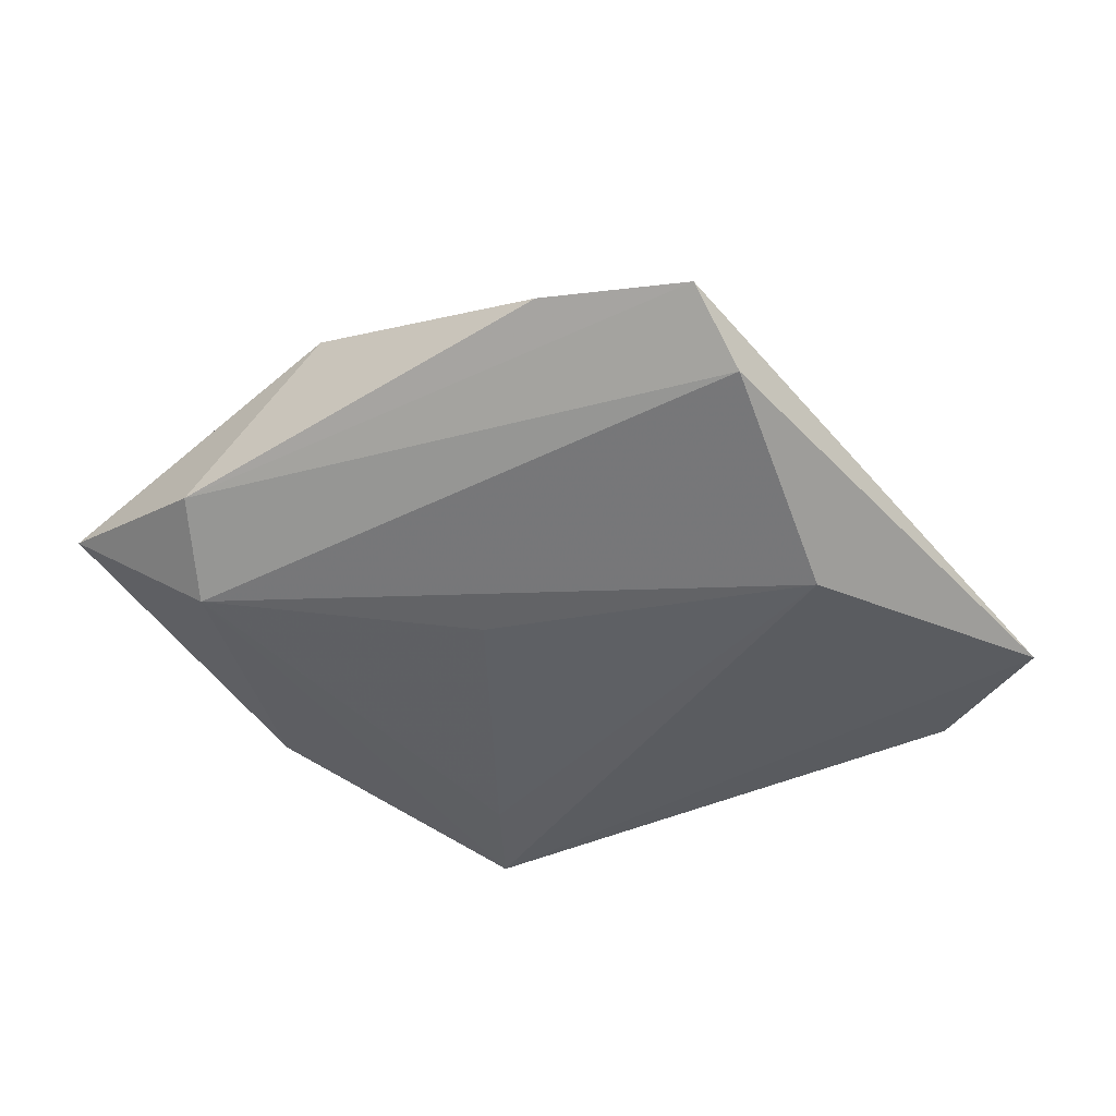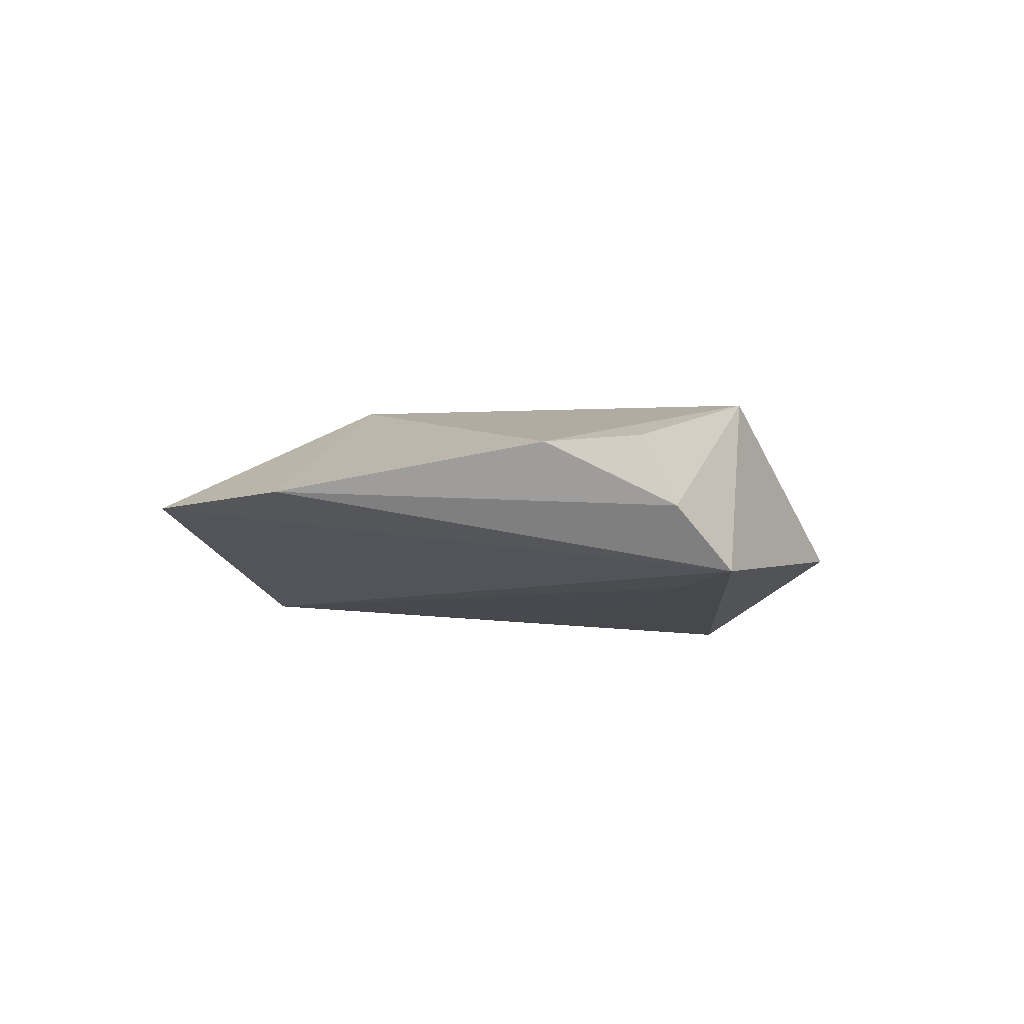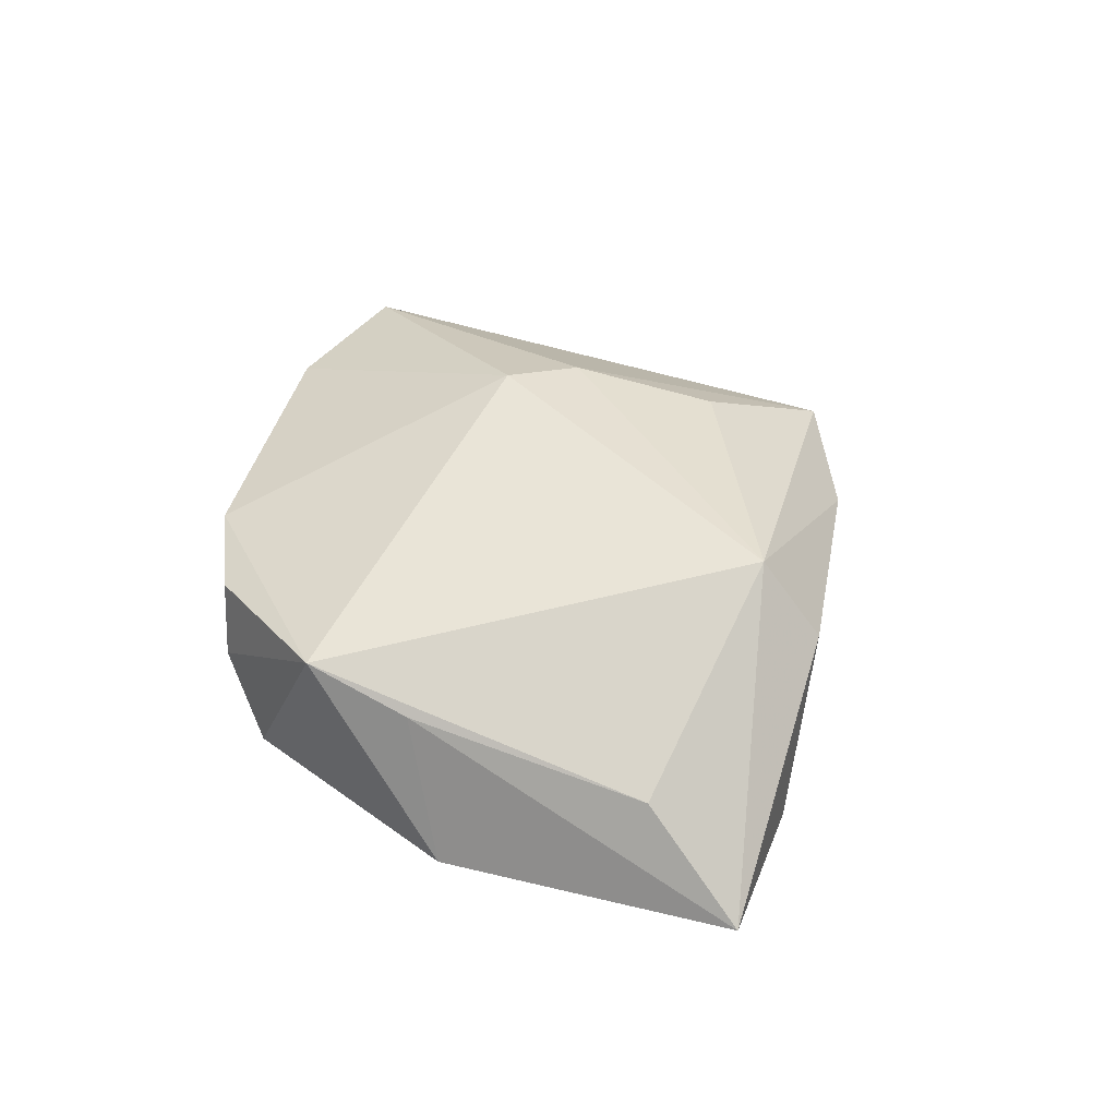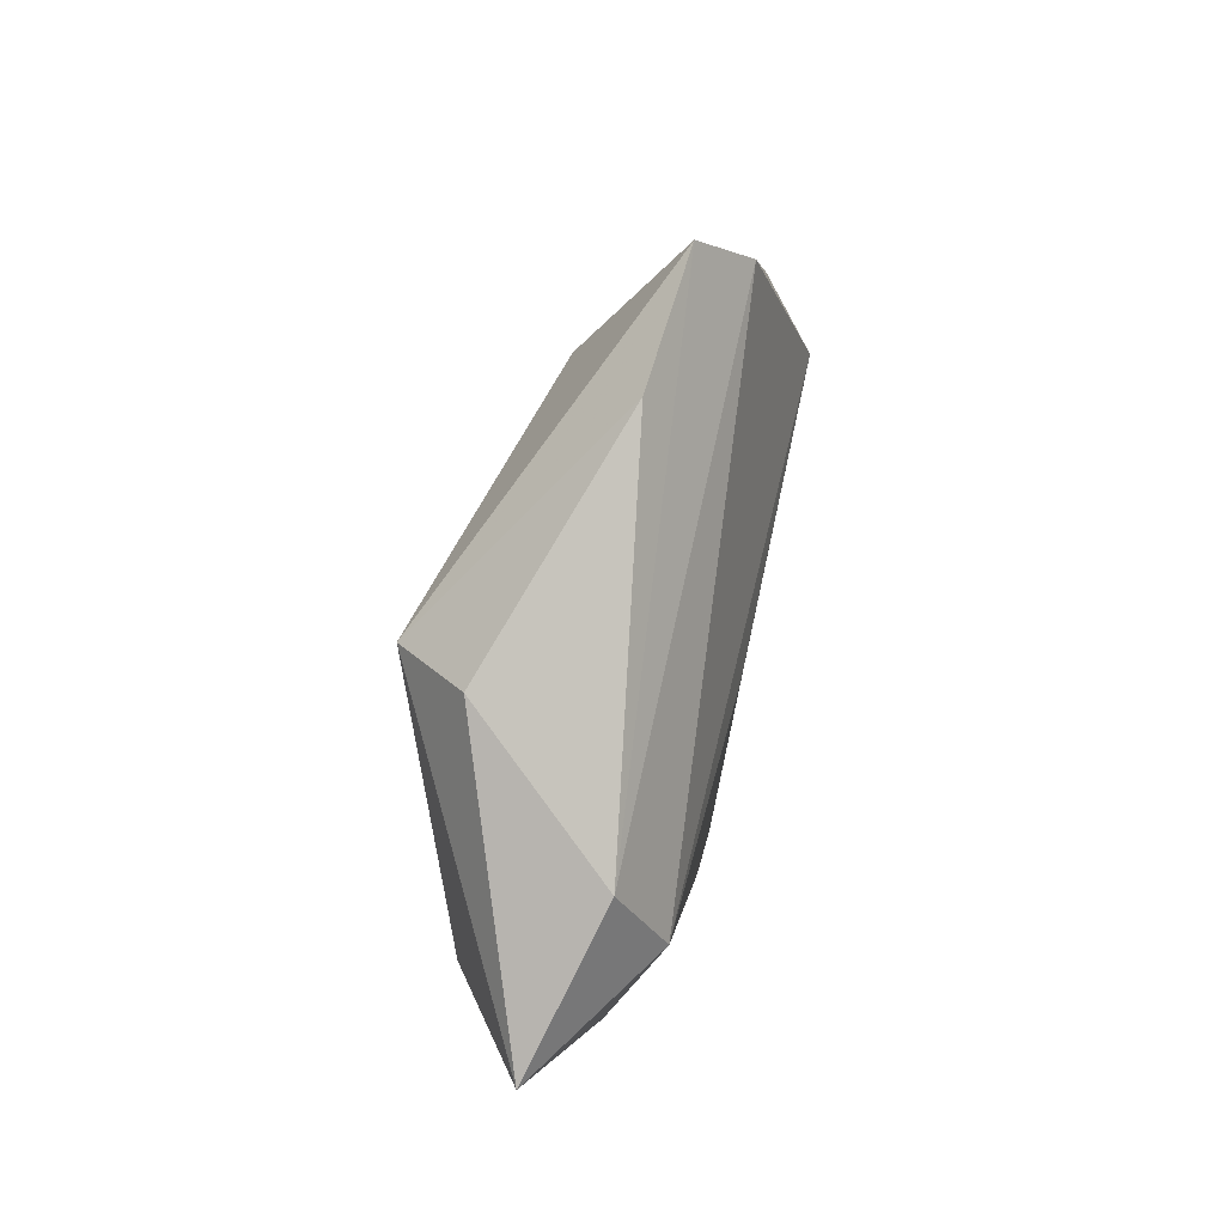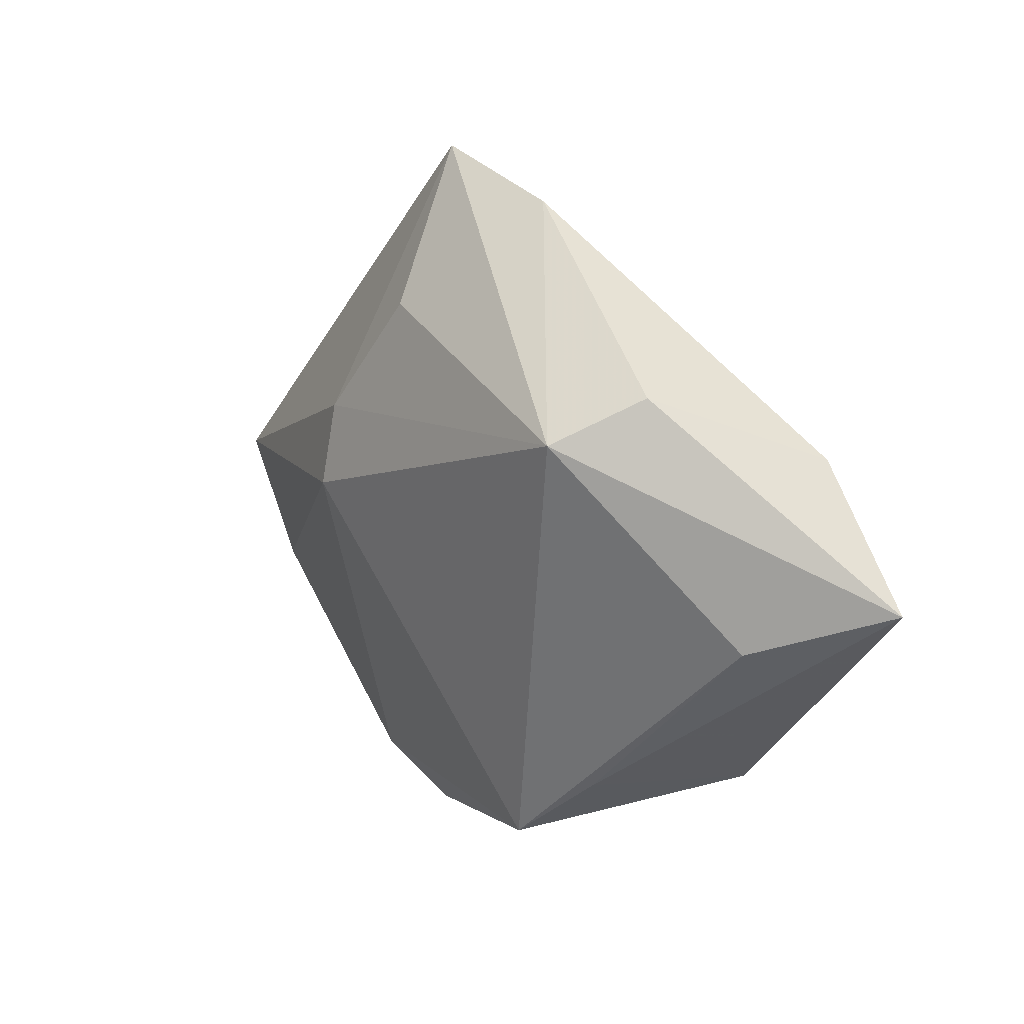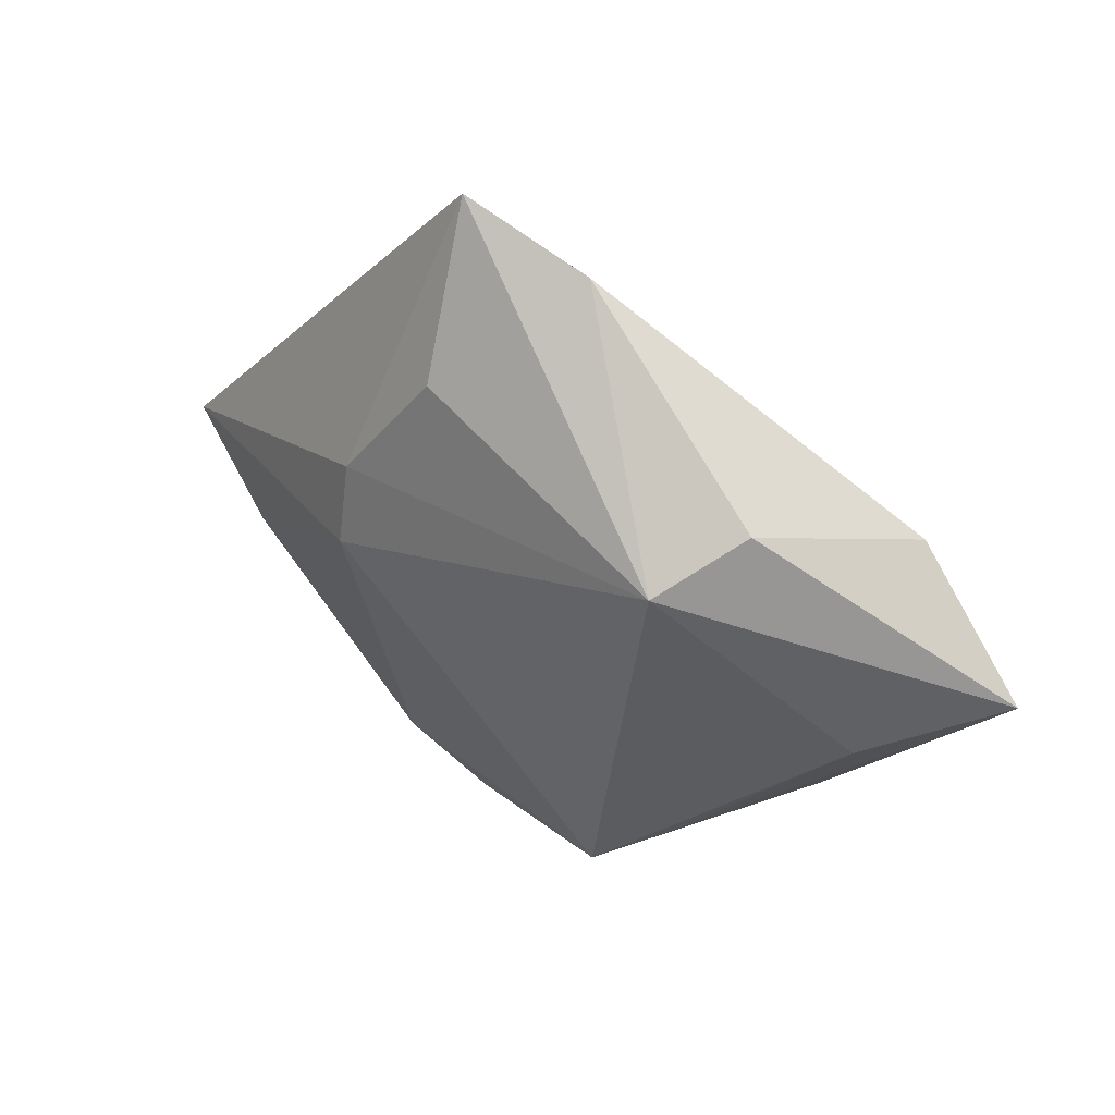
<metadata>
{"format":"obj","ext":"obj","renderer":"f3d","projection":"perspective","resolution":1024,"background":"white","views":[{"elev":43.0,"azim":-173.0,"up":"+Y"},{"elev":-7.3,"azim":-32.6,"up":"+Z"},{"elev":52.3,"azim":68.8,"up":"+Z"},{"elev":55.9,"azim":105.1,"up":"+Y"},{"elev":22.1,"azim":44.0,"up":"+Y"},{"elev":45.5,"azim":31.6,"up":"+Y"}]}
</metadata>
<code>
v -0.0256 0.01432 0.01199
v 0.0327 -0.02797 -0.006625
v 0.02023 0.02193 0.01857
v 0.003479 -0.04333 -0.01086
v -0.0609 -0.00375 -0.002641
v -0.02309 0.04141 -0.008169
v -0.01482 0.03037 0.009481
v 0.03862 0.006191 -0.01534
v -0.006463 -0.0446 -0.002901
v 0.0104 -0.037 0.01315
v -0.05179 -0.01919 -0.001512
v -0.0236 -0.03919 0.004778
v 0.02091 -0.02727 0.01019
v 0.02751 0.02734 0.008887
v 0.04175 -0.002773 0.006725
v -0.01734 0.04901 -0.002789
v 0.004835 0.005008 -0.01477
v 3.015e-05 0.04461 -0.002049
v 0.003924 -0.03103 -0.01212
v -0.01069 -0.04267 0.00632
v -0.02559 0.003707 0.01456
v 0.05689 0.003514 -0.004357
v 0.04065 0.01775 -0.01008
v -0.03364 0.01533 -0.01318
f 7 3 16
f 10 3 21
f 11 21 5
f 11 9 12
f 10 21 12
f 12 21 11
f 4 9 11
f 11 5 4
f 4 5 24
f 2 10 4
f 10 9 4
f 3 22 14
f 14 22 23
f 16 23 6
f 6 5 16
f 24 5 6
f 15 3 10
f 15 22 3
f 3 7 1
f 1 21 3
f 1 5 21
f 1 7 16
f 16 5 1
f 20 9 10
f 10 12 20
f 20 12 9
f 24 17 19
f 19 4 24
f 18 23 16
f 18 14 23
f 16 3 18
f 3 14 18
f 8 6 23
f 8 19 17
f 8 17 24
f 24 6 8
f 4 19 8
f 2 4 8
f 8 22 2
f 23 22 8
f 13 15 10
f 22 15 13
f 13 10 2
f 2 22 13

</code>
